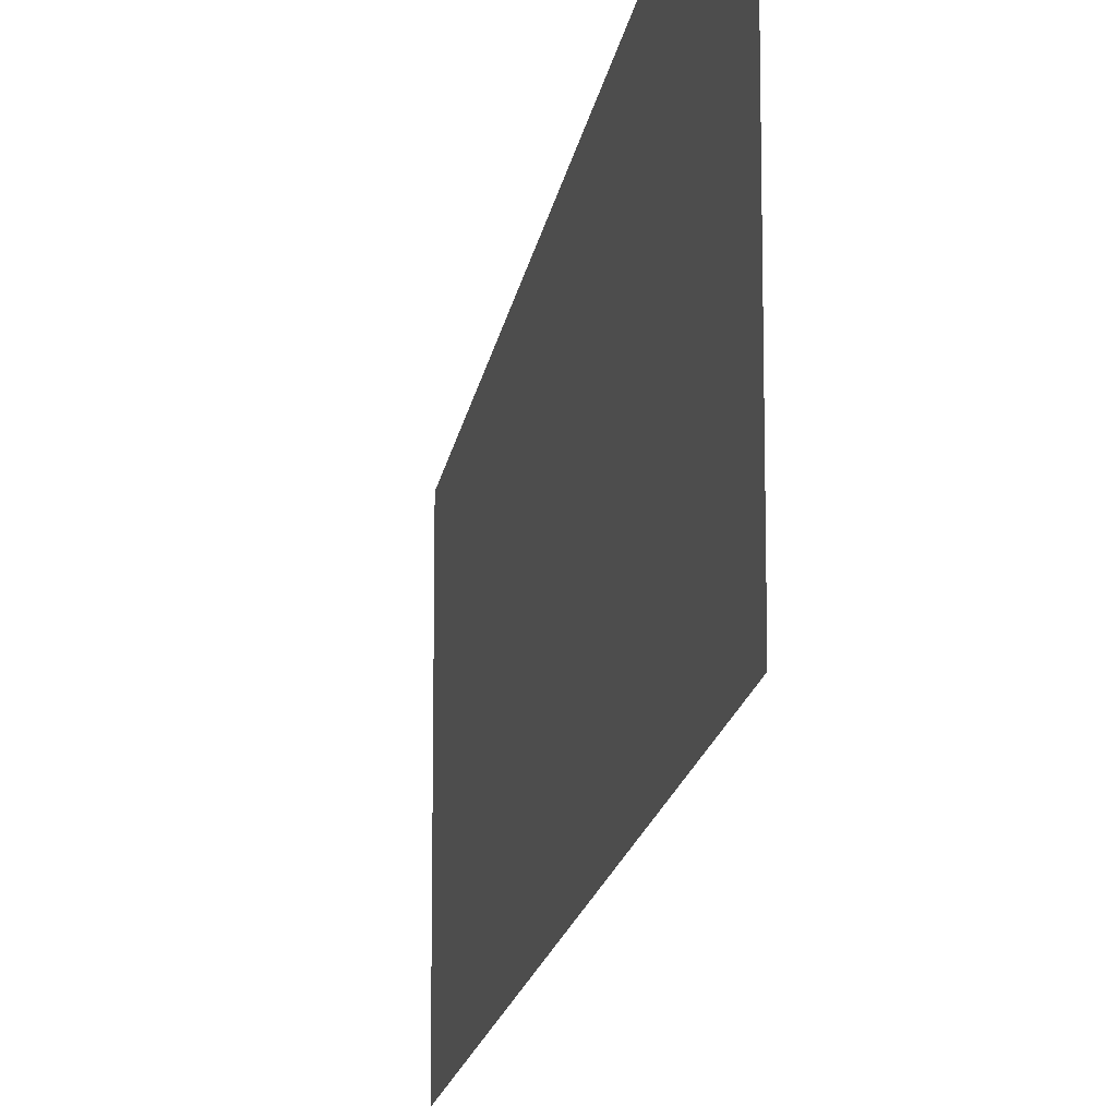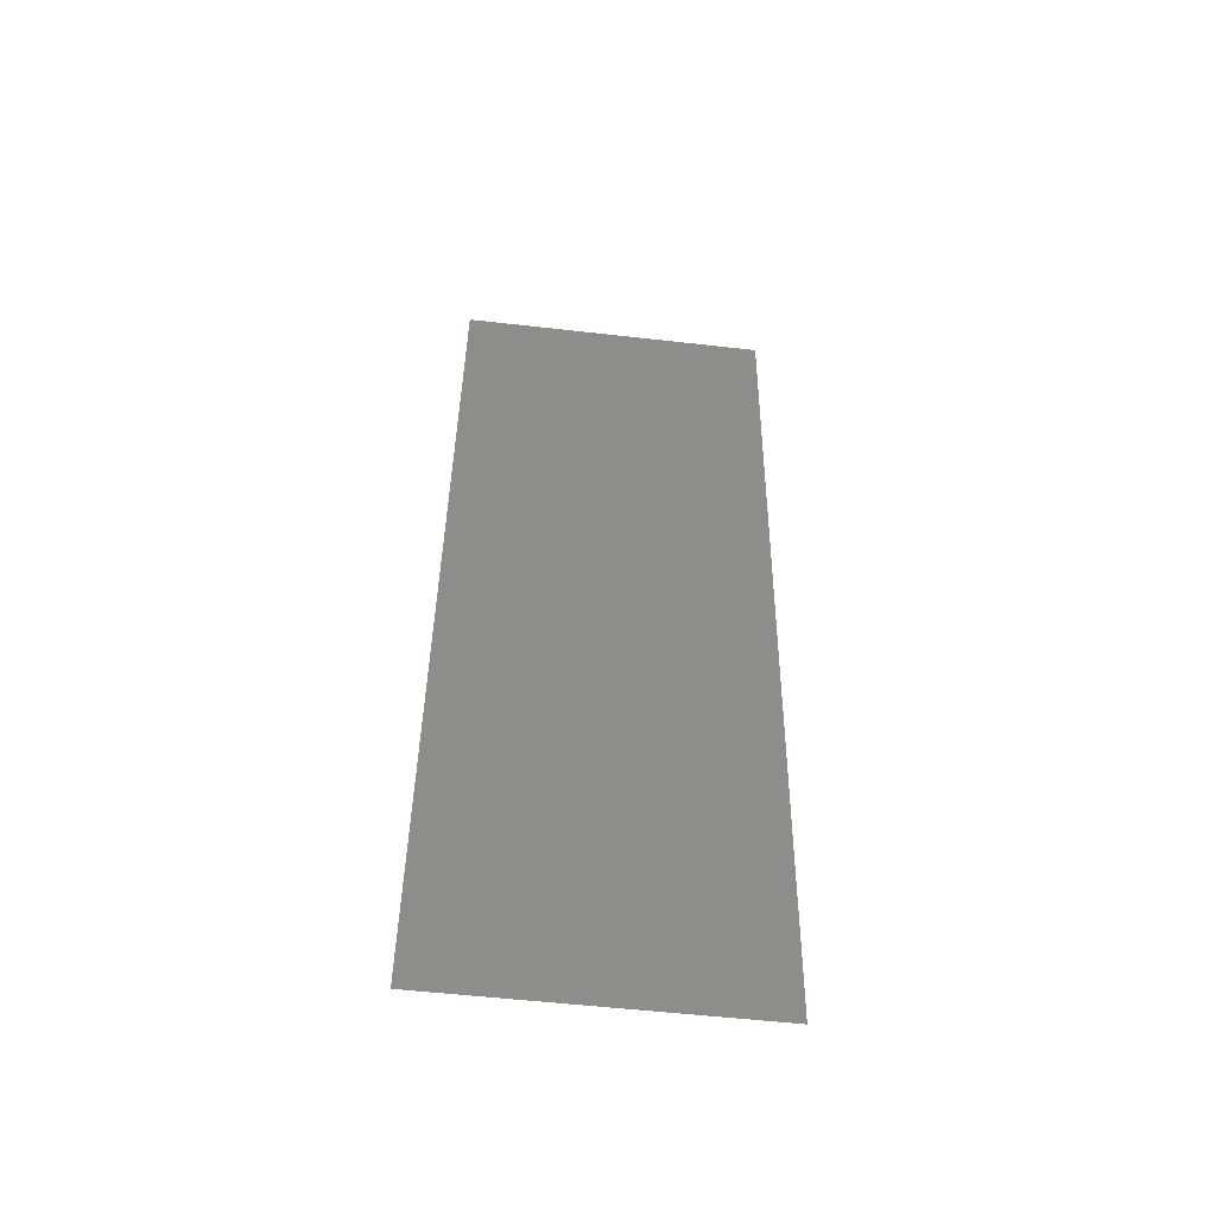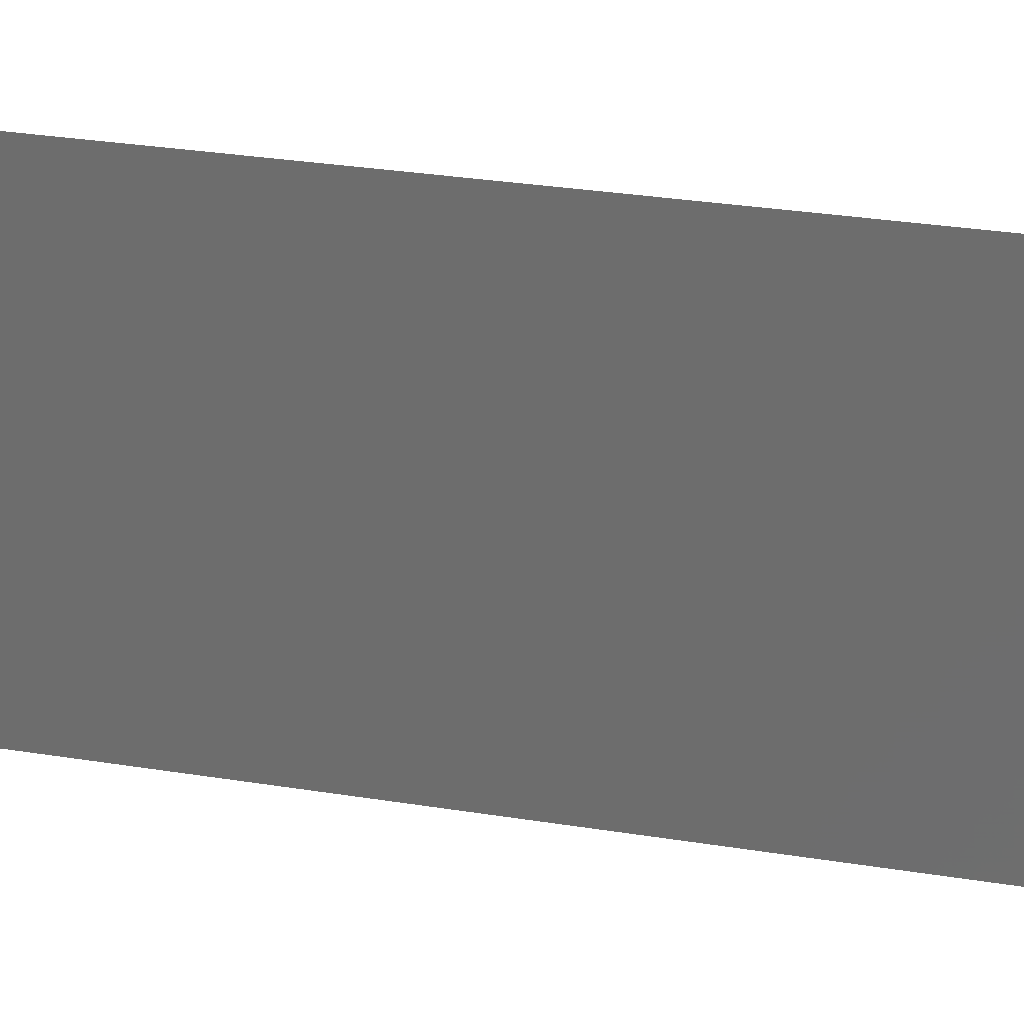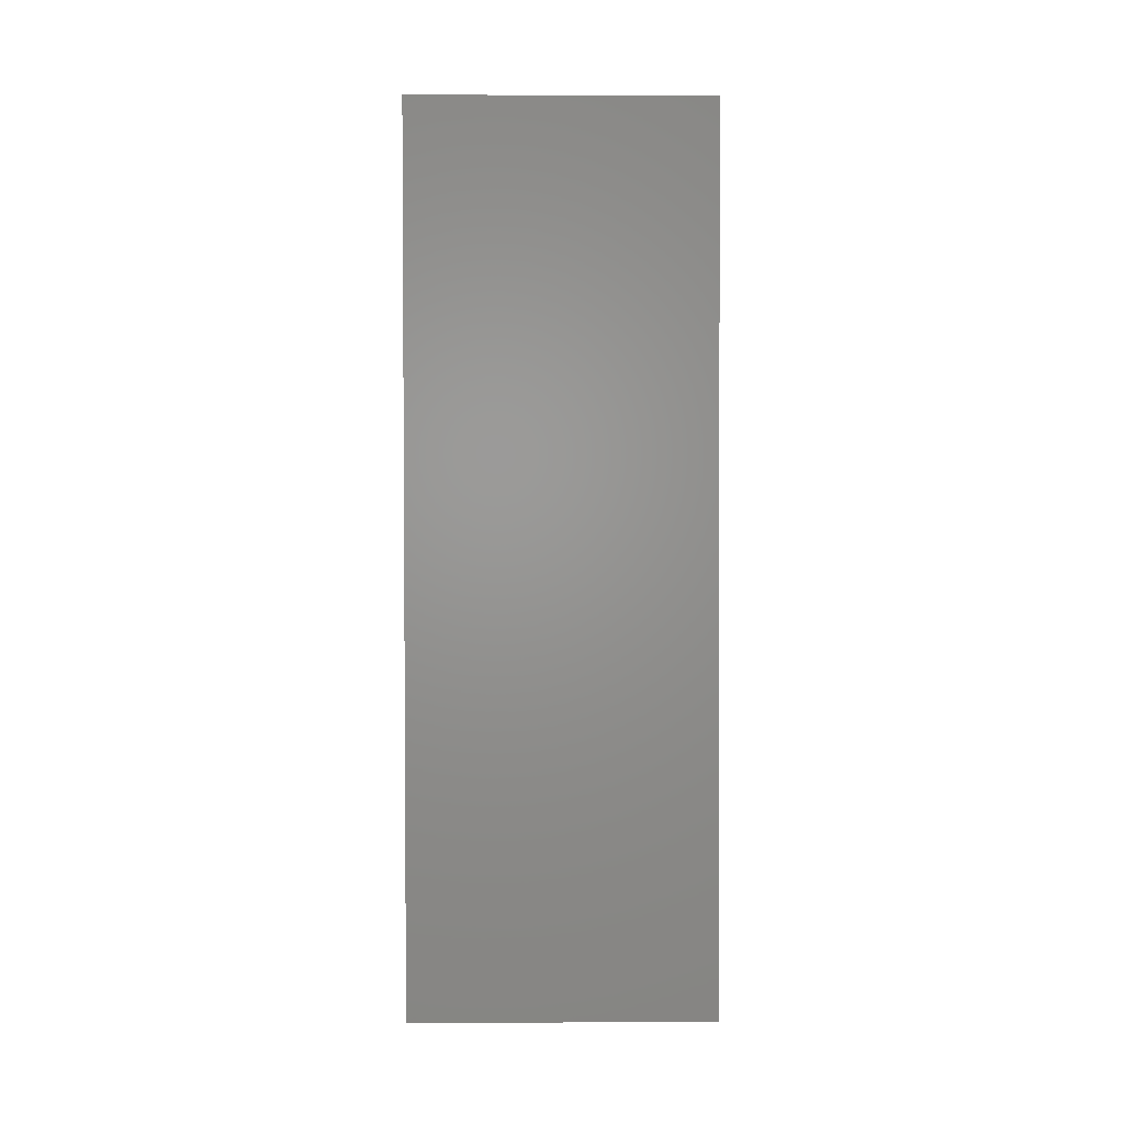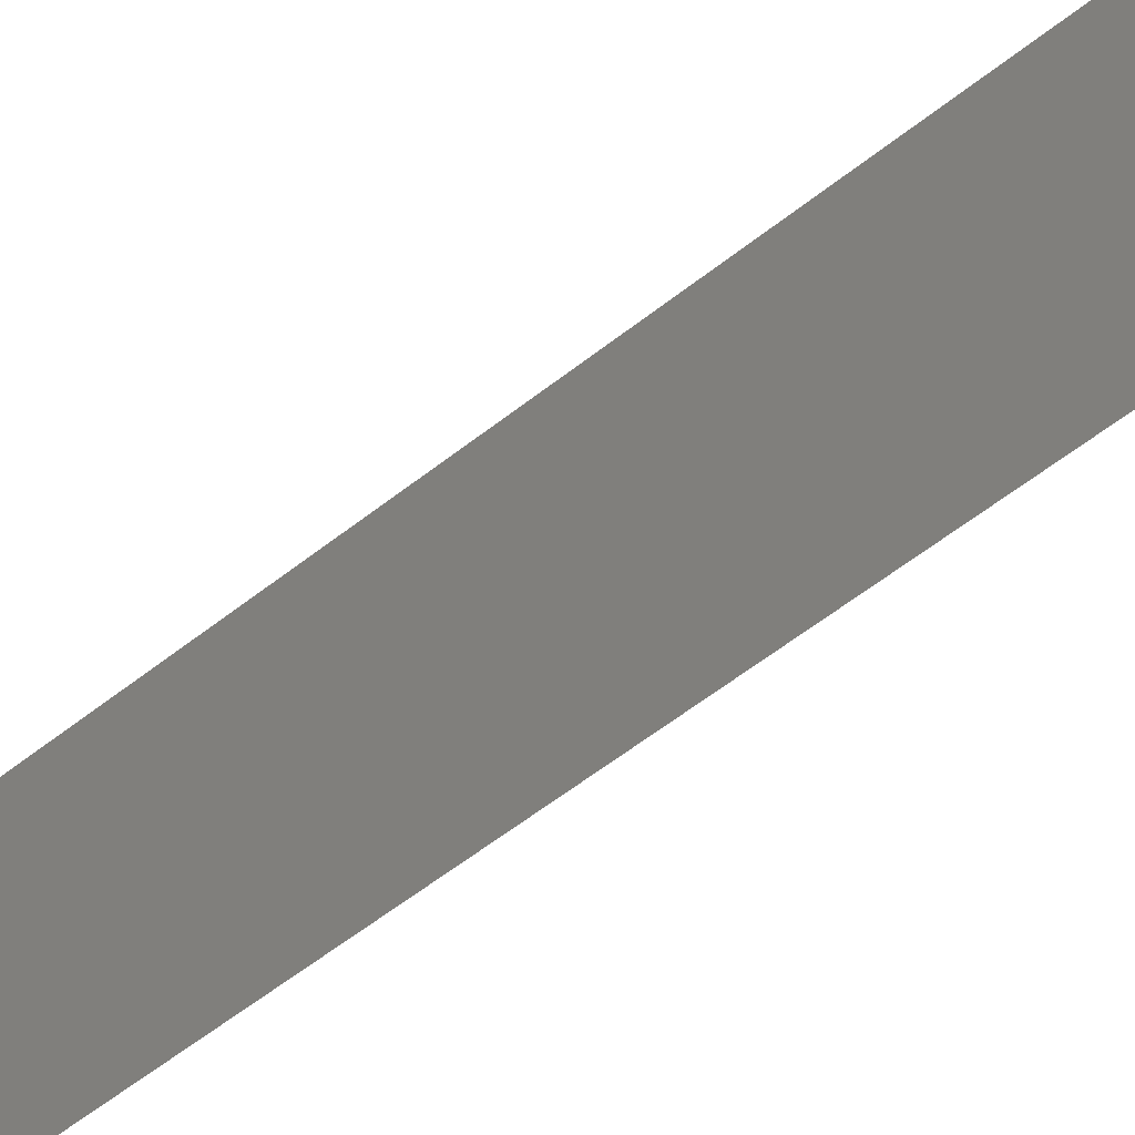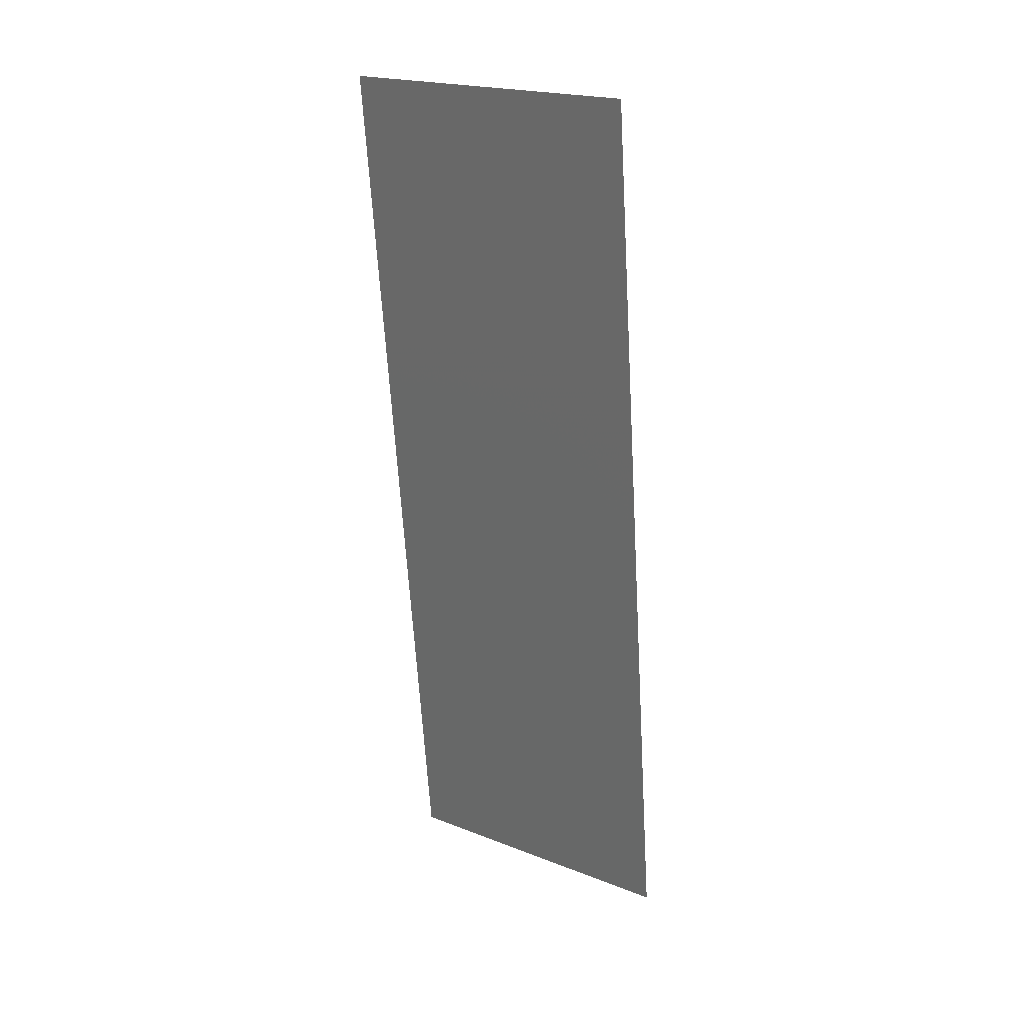
<metadata>
{"format":"stl","ext":"stl","renderer":"f3d","projection":"perspective","resolution":1024,"background":"white","views":[{"elev":-14.9,"azim":-13.8,"up":"+Z"},{"elev":-55.7,"azim":83.2,"up":"+Y"},{"elev":26.9,"azim":98.7,"up":"+Z"},{"elev":7.6,"azim":-91.0,"up":"+Y"},{"elev":-58.1,"azim":-56.7,"up":"+Z"},{"elev":20.8,"azim":124.9,"up":"+Y"}]}
</metadata>
<code>
# stl→obj: 21 verts, 26 faces
v 0.01413 0.05853 0.02
v 0.01321 0.04975 0.01154
v 0.01413 0.05853 0.01
v 0.008 0 0
v 0.008919 0.00878 0.008463
v 0.008 0 0.01
v 0.009226 0.01171 0
v 0.0129 0.04682 0.02
v 0.01168 0.03512 0.02
v 0.01224 0.04048 0.01026
v 0.01106 0.02927 0.01
v 0.01045 0.02341 0
v 0.00989 0.01805 0.009744
v 0.01045 0.02341 0.02
v 0.01168 0.03512 0
v 0.0129 0.04682 0
v 0.009226 0.01171 0.02
v 0.008 0 0.02
v 0.008564 0.005388 0.015
v 0.01413 0.05853 0
v 0.01356 0.05314 0.005
f 1 2 3
f 4 5 6
f 7 5 4
f 8 2 1
f 9 10 8
f 11 10 9
f 12 13 7
f 14 11 9
f 15 10 11
f 15 11 12
f 16 10 15
f 17 13 14
f 14 13 11
f 11 13 12
f 16 2 10
f 17 5 13
f 18 19 17
f 20 21 16
f 16 21 2
f 17 19 5
f 10 2 8
f 13 5 7
f 3 21 20
f 6 19 18
f 2 21 3
f 5 19 6

</code>
